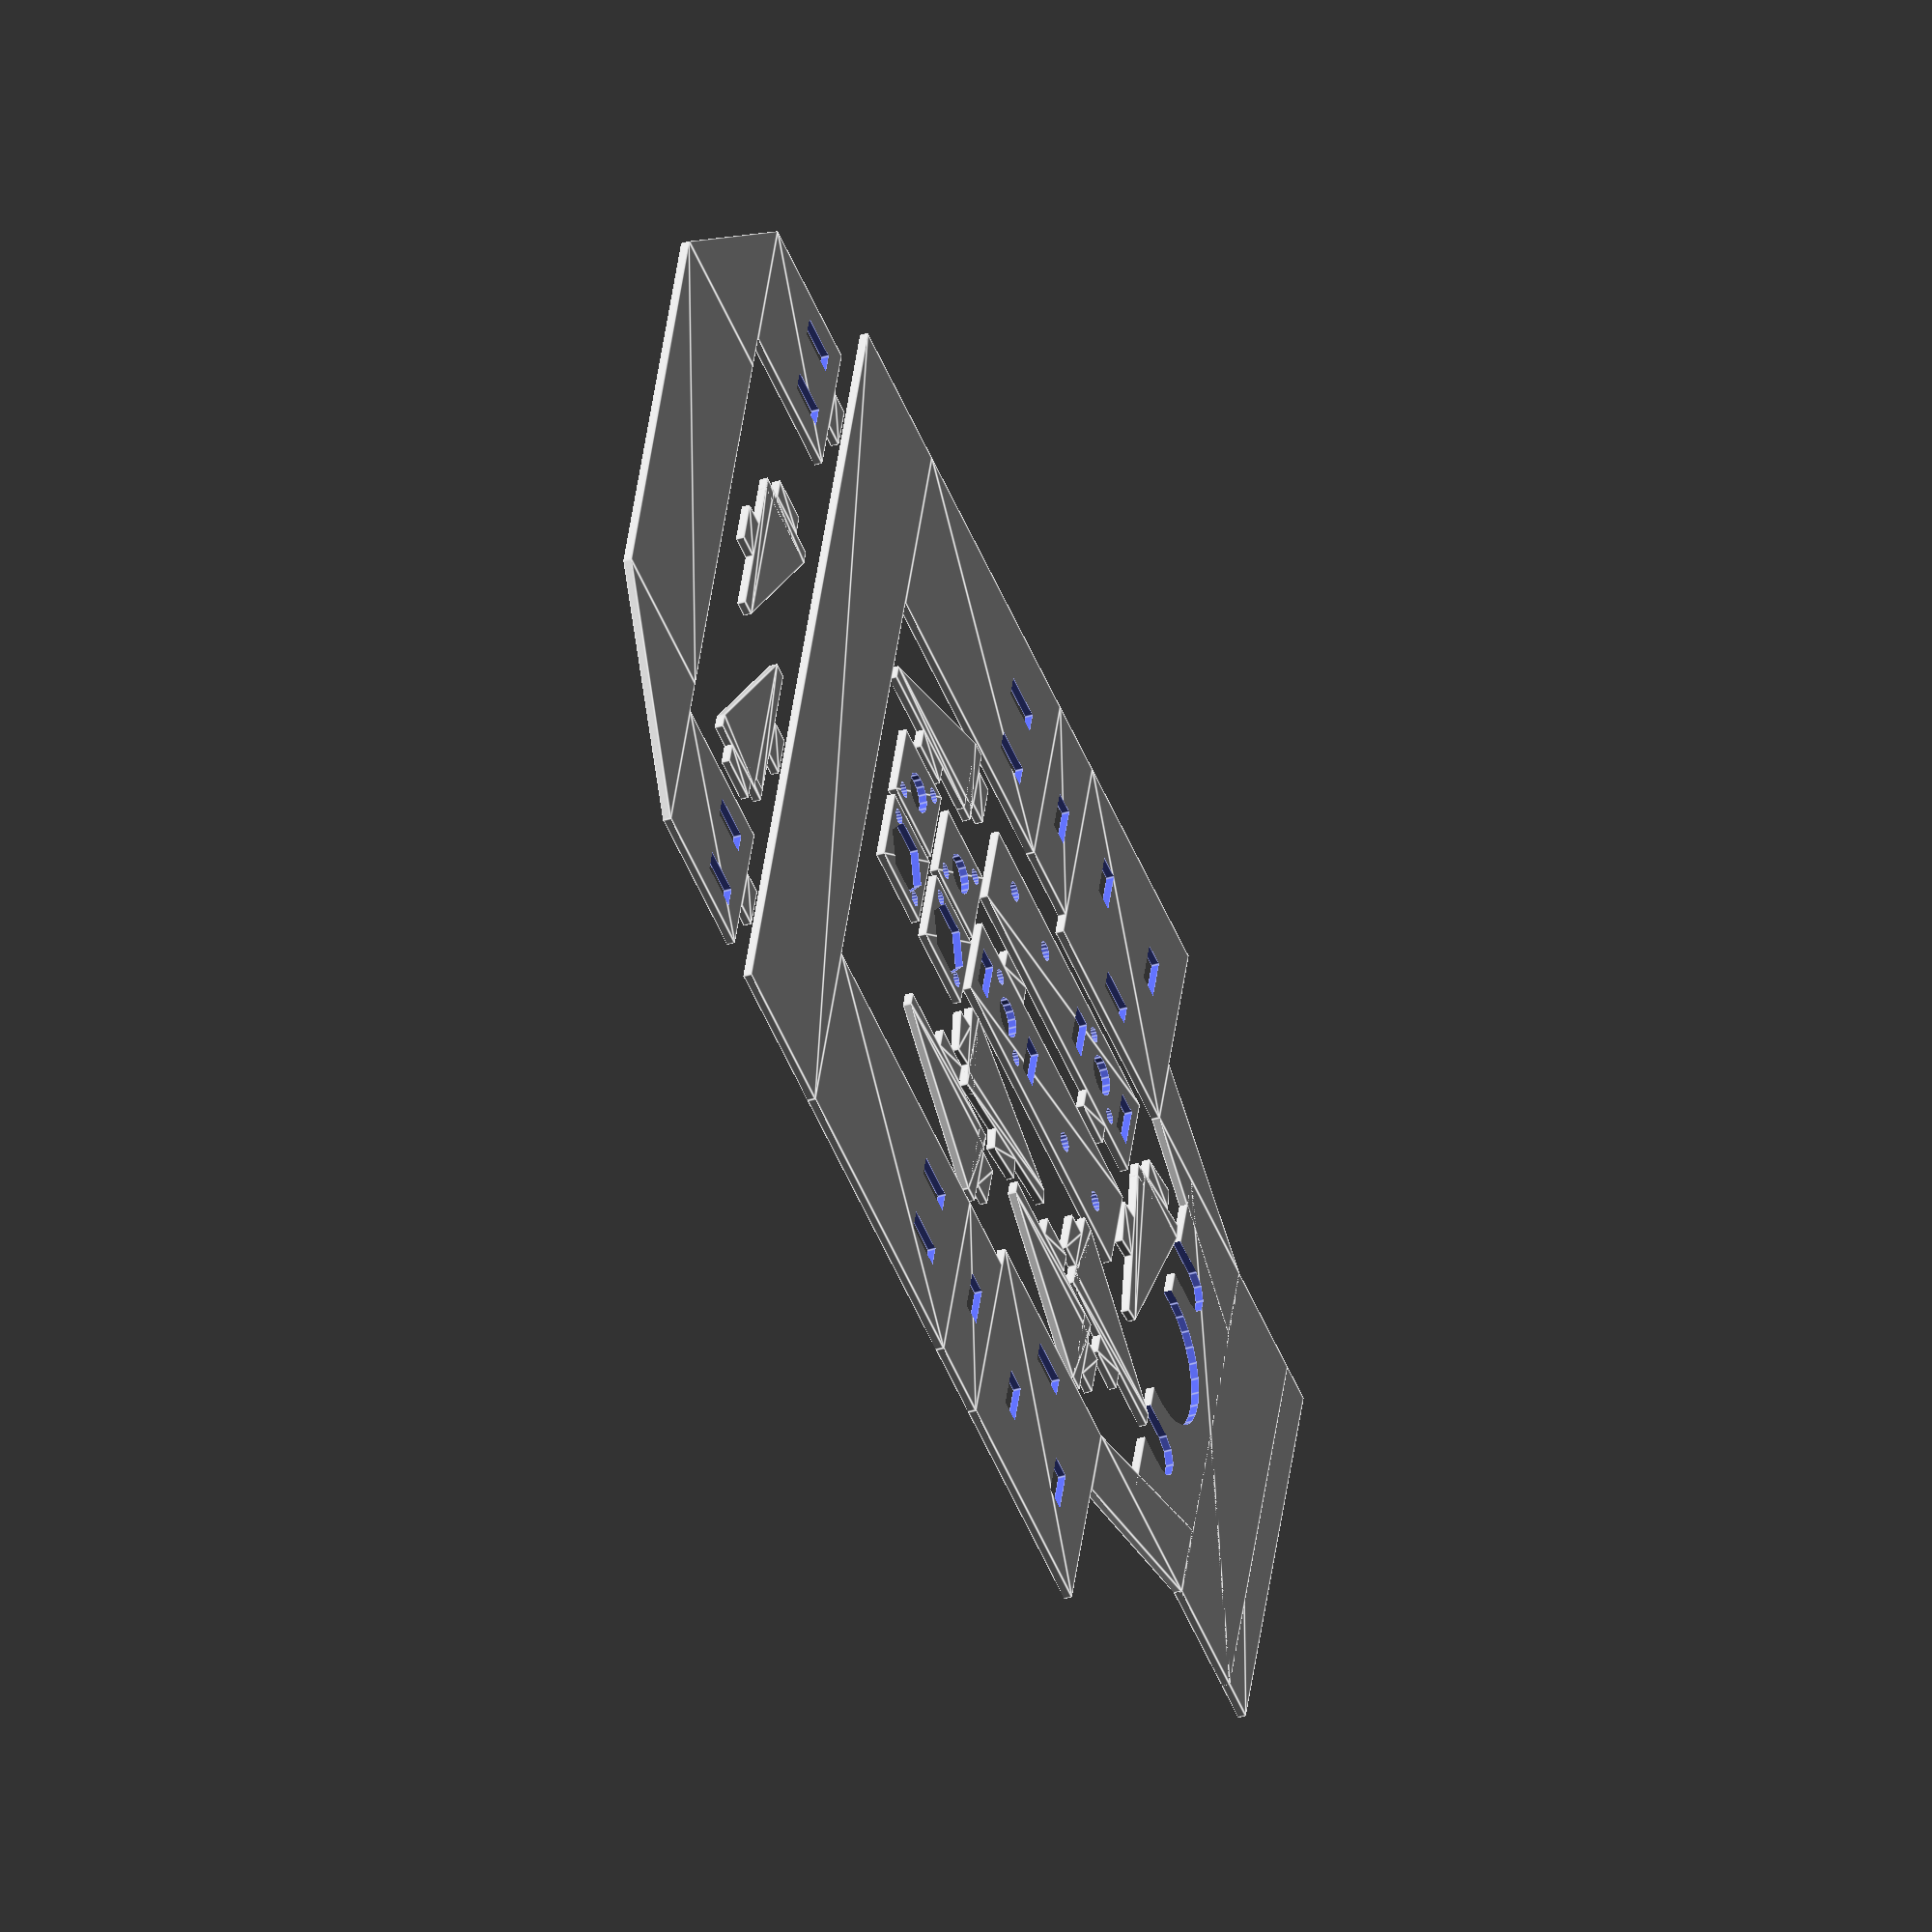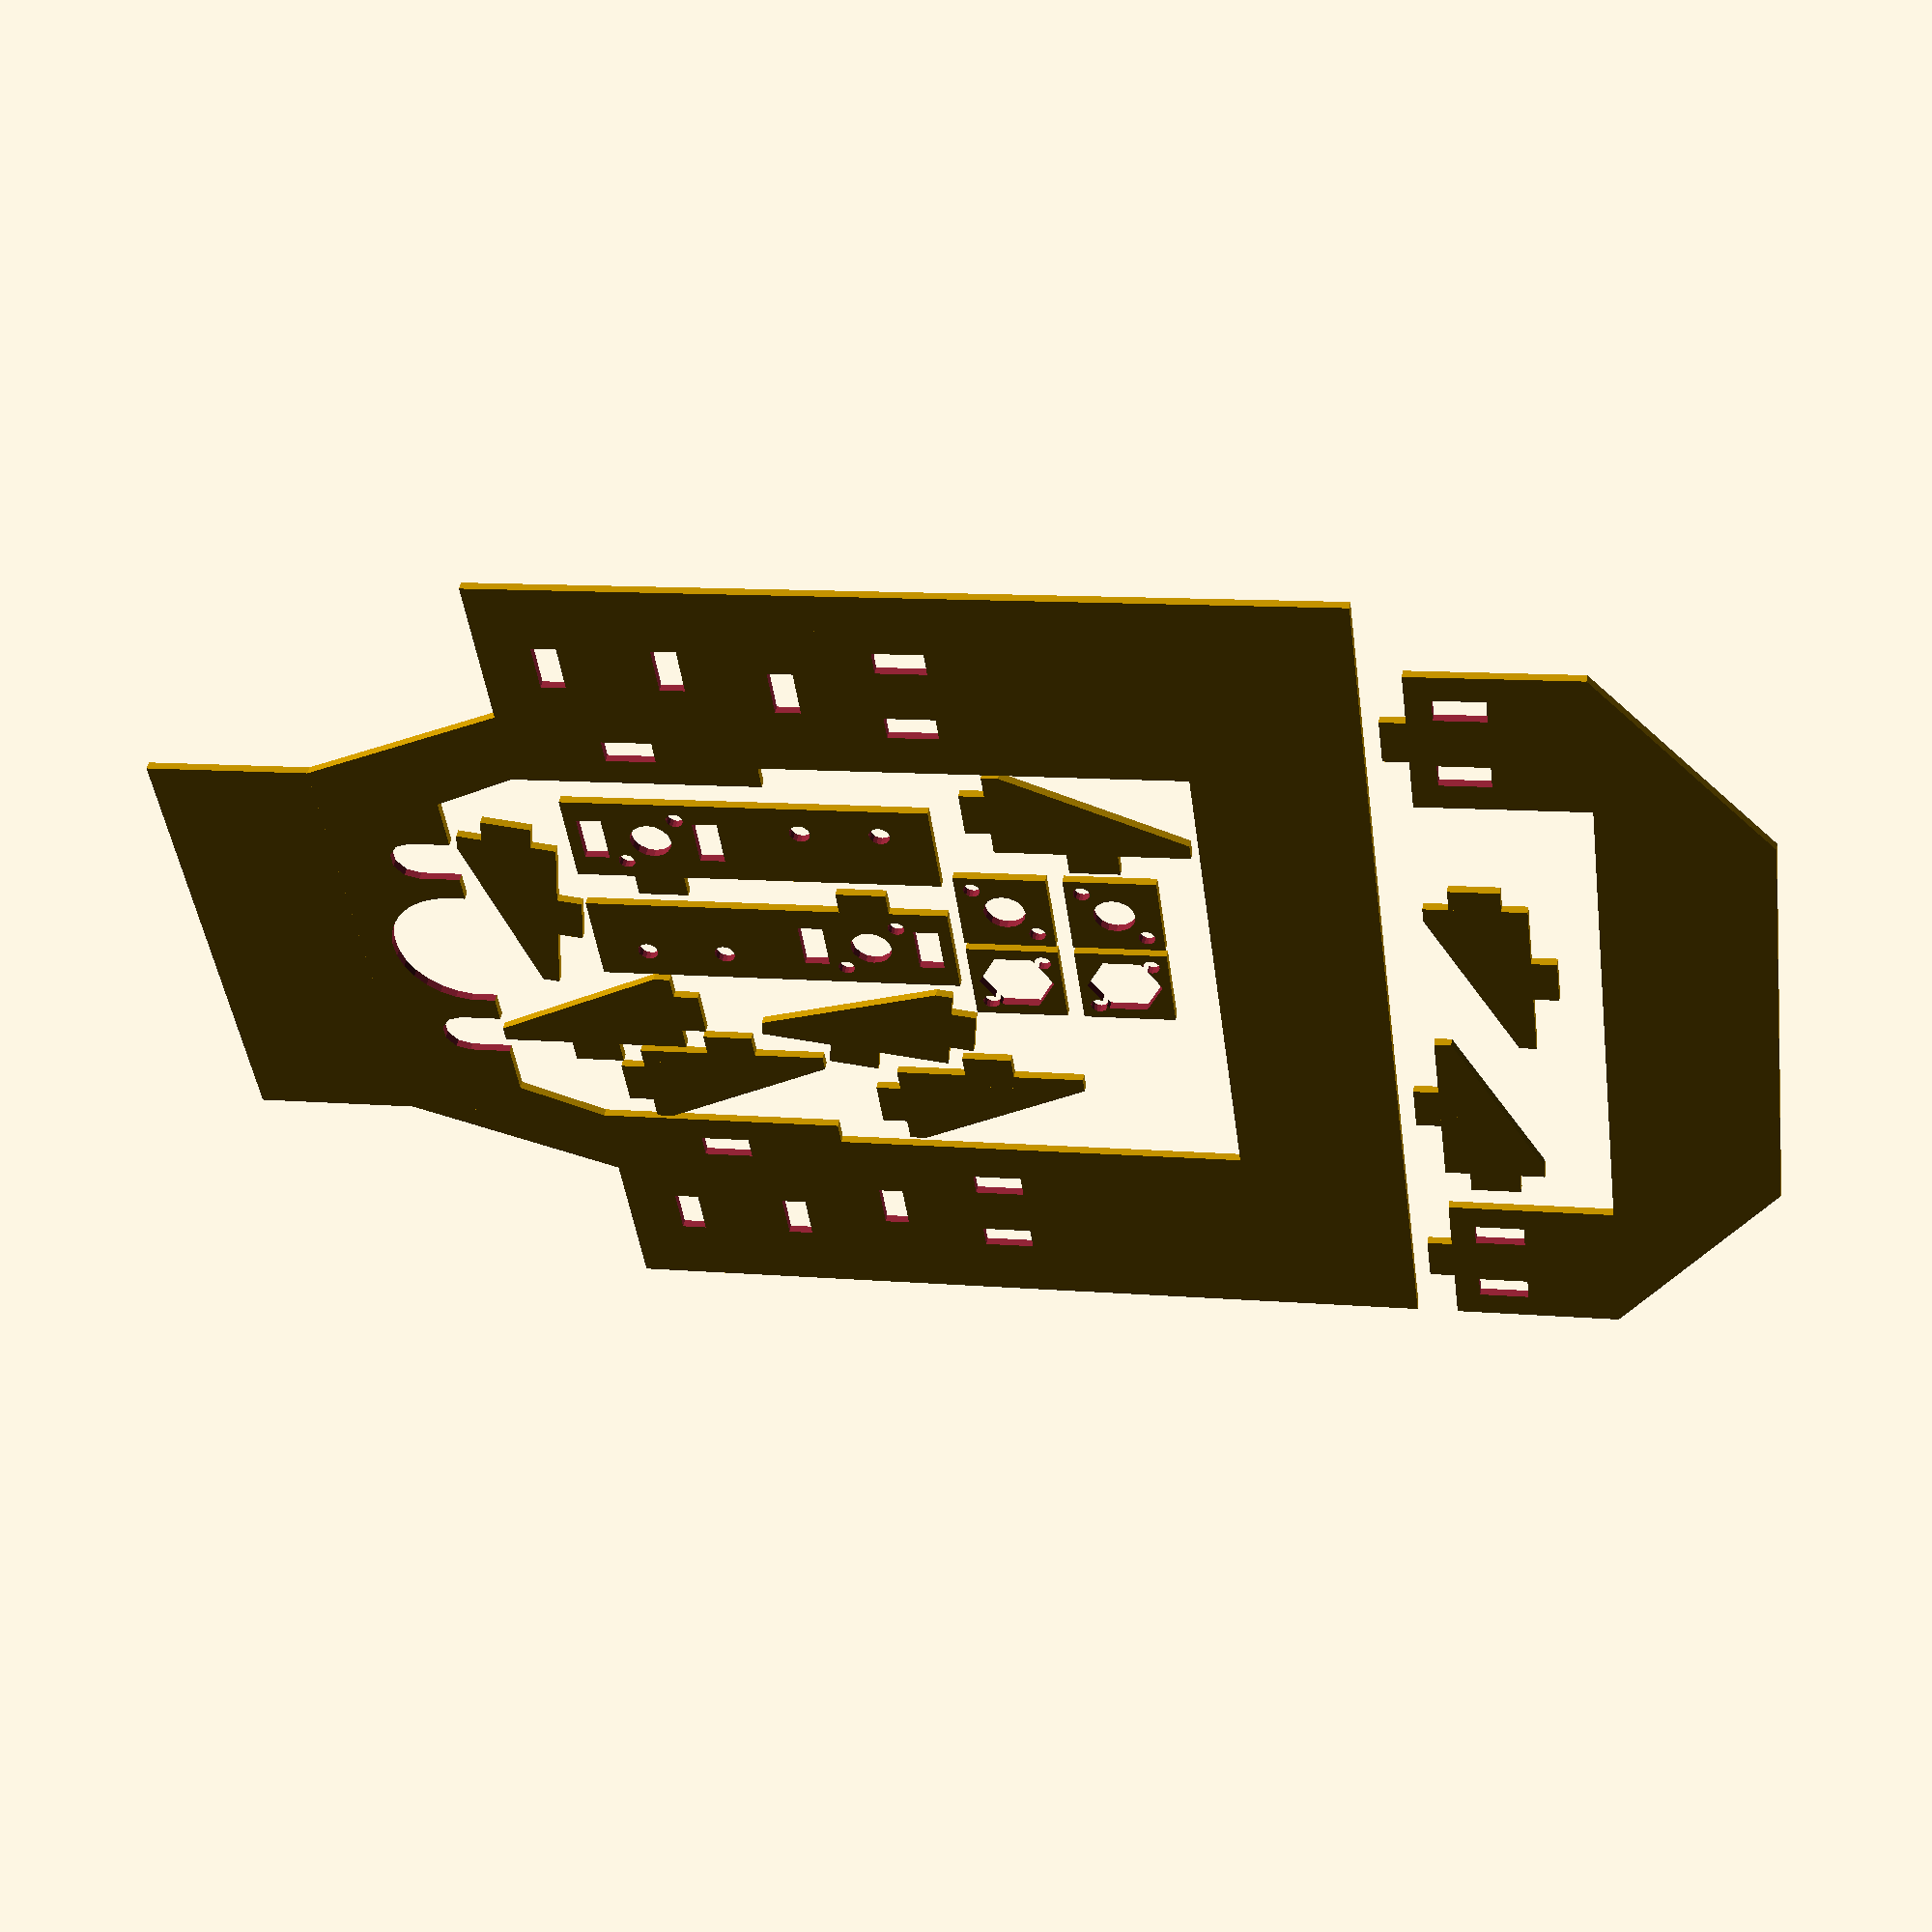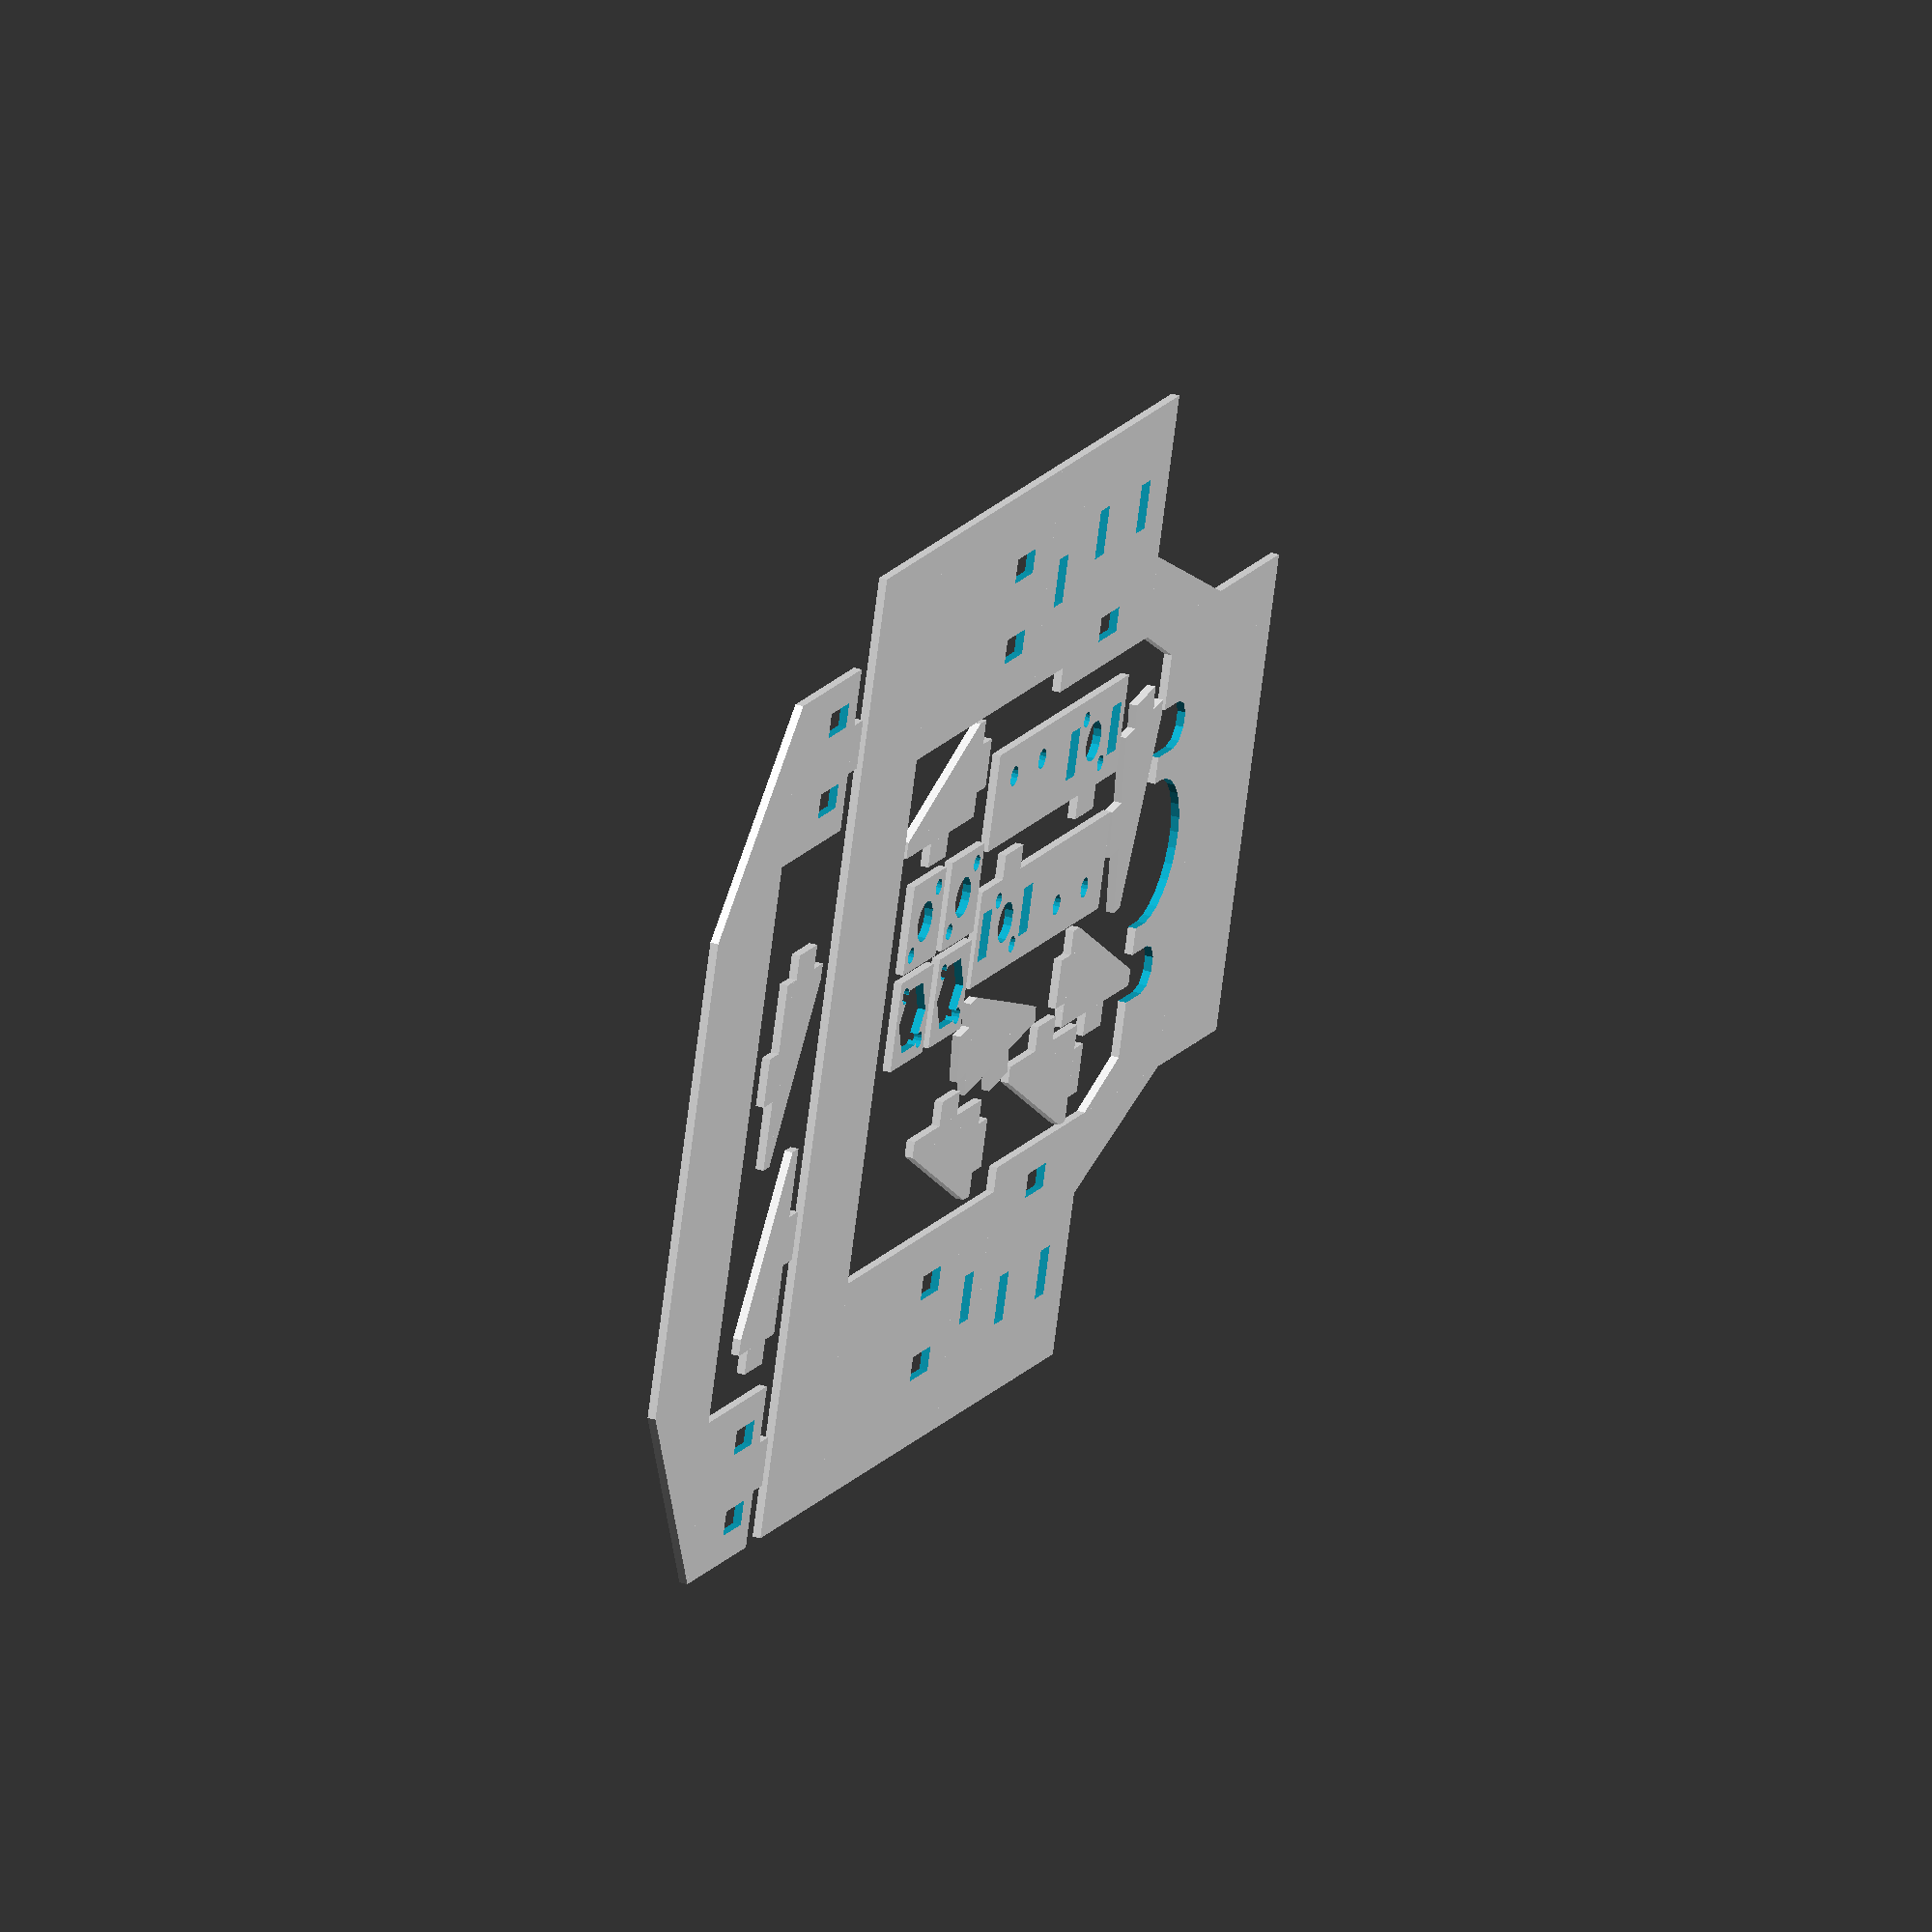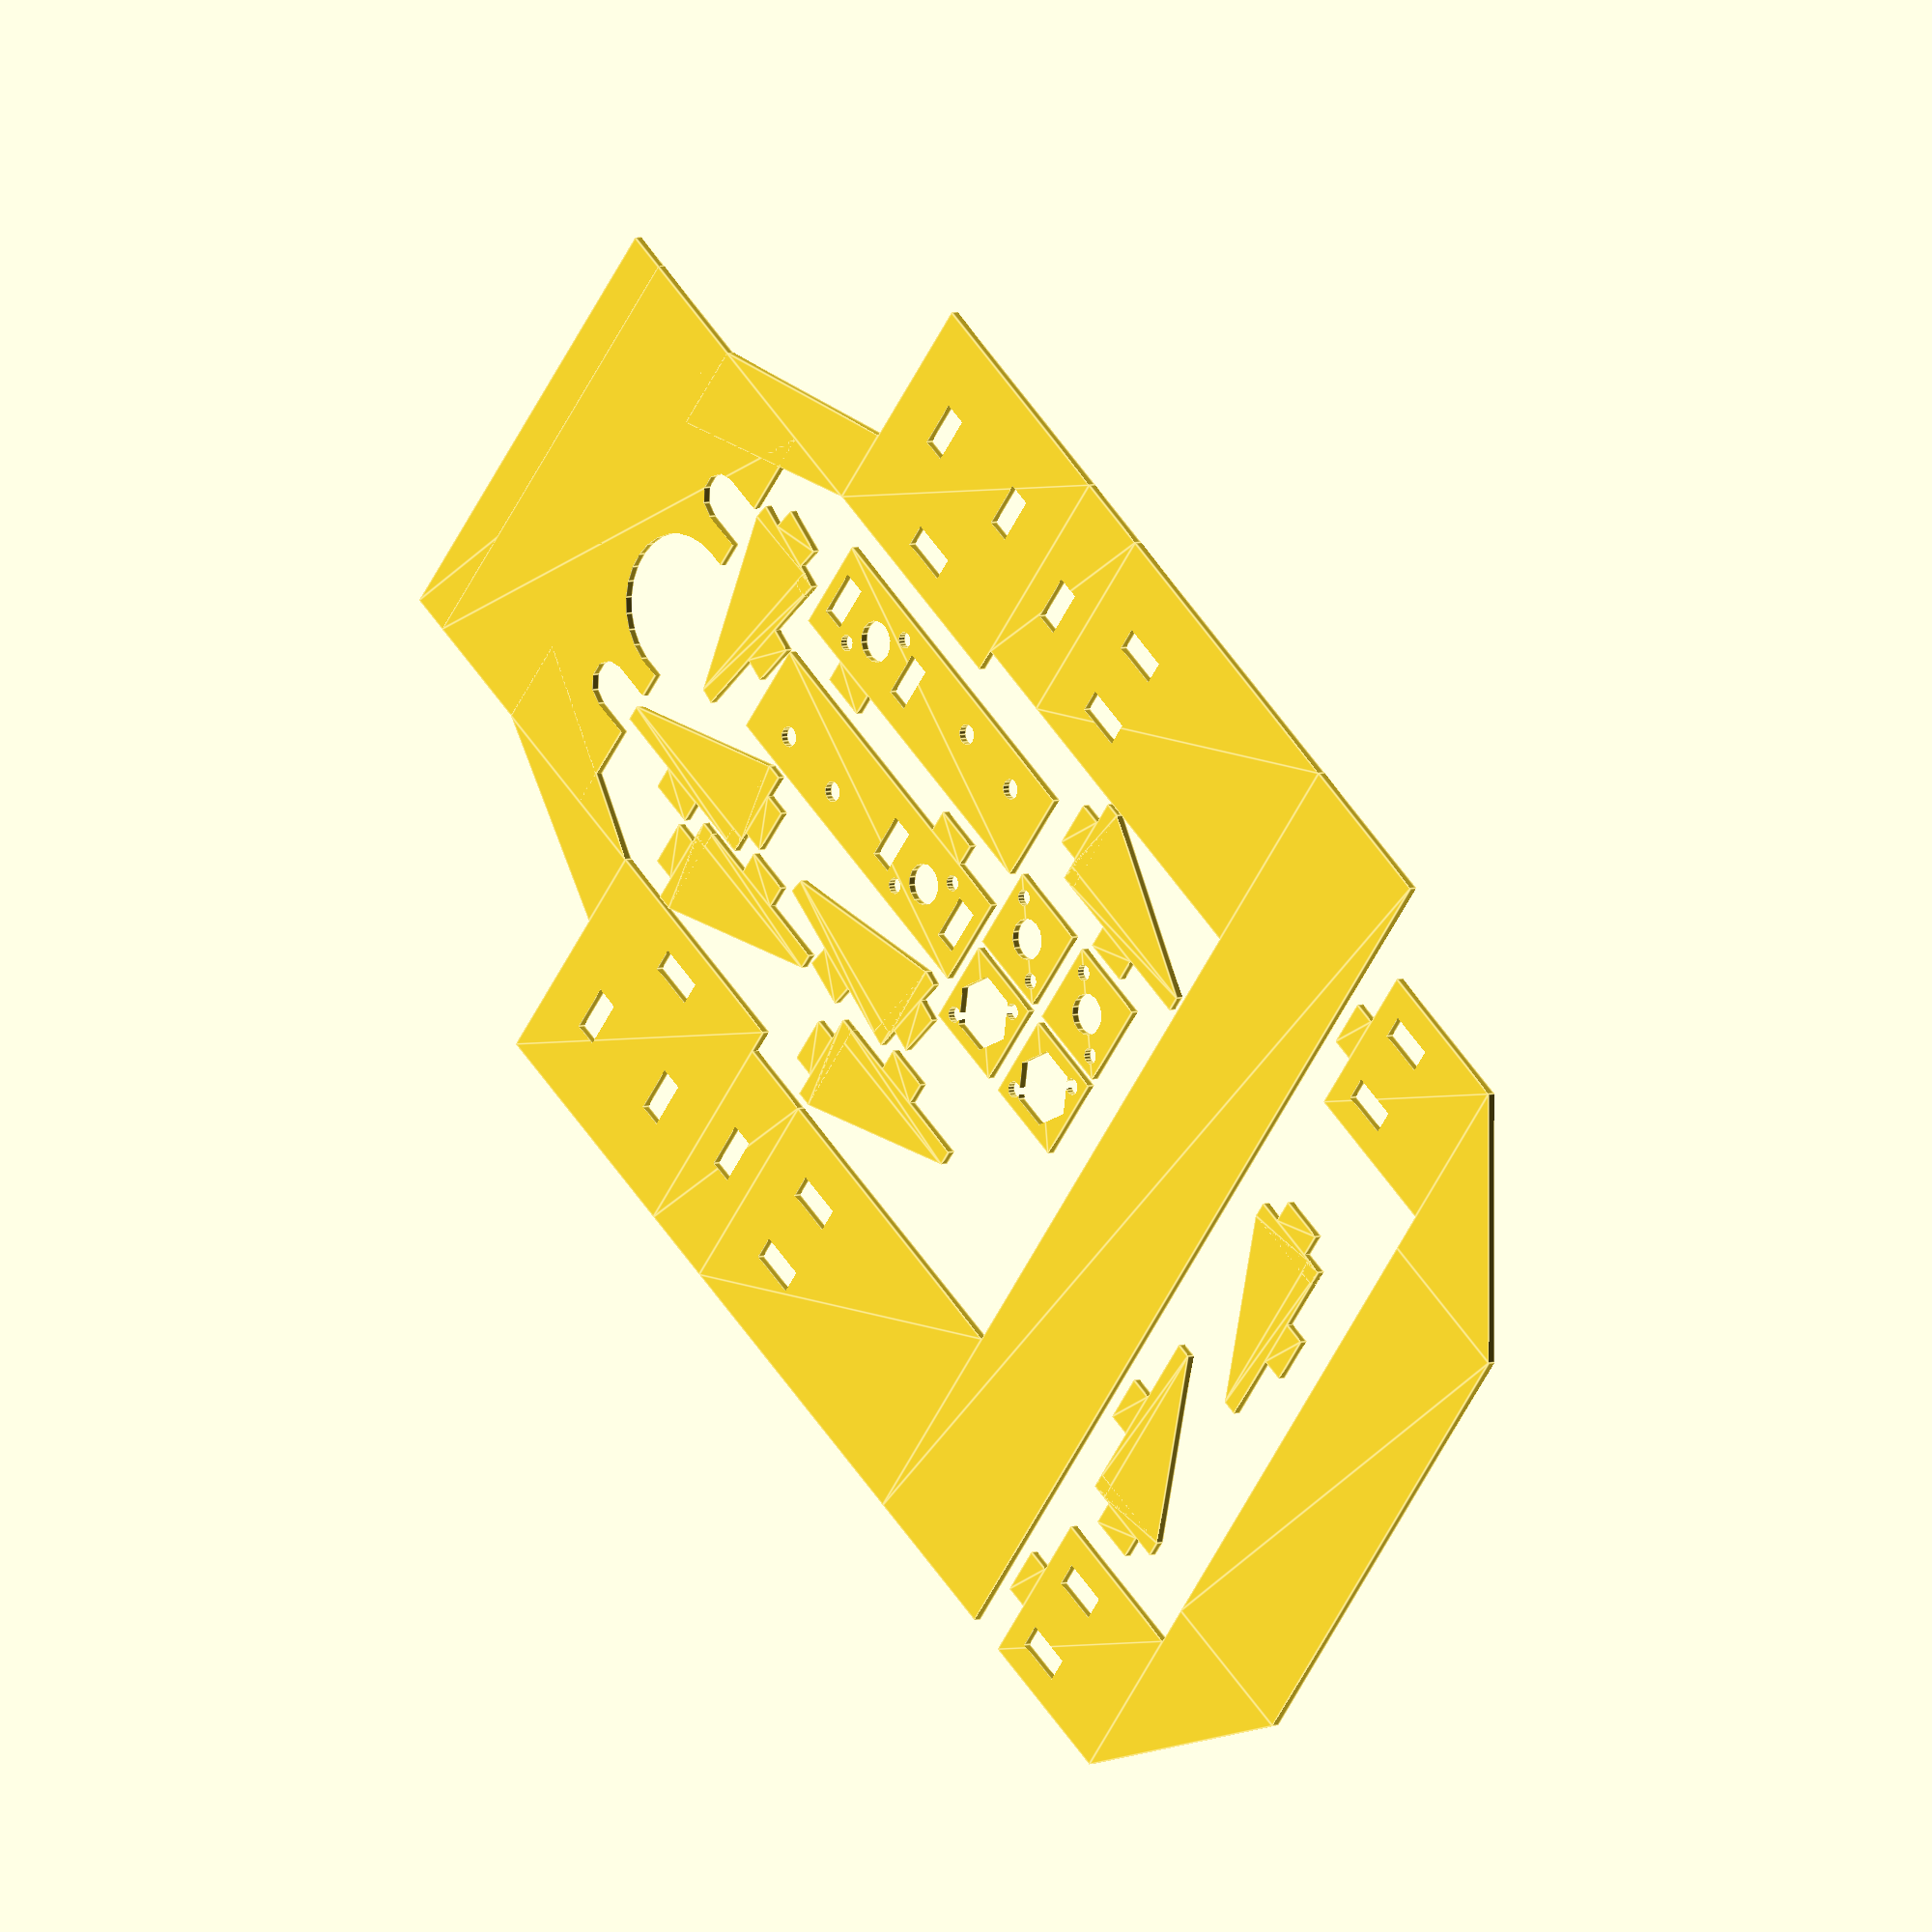
<openscad>
MATERIAL_THICKNESS = 3;

//MOTOR_D = 41.81;
//MOTOR_D = 43;
MOTOR_D = 44.5;
MOTOR_R = MOTOR_D/2;
ZAXIS_OUTER_W = 59;
ZAXIS_W = 63.97;
ZAXIS_DEPTH = 50.63;
ZAXIS_H = 35.38;

BT_OVERHANG_EDGE = 25;
BT_OVERHANG_FRONT = 60;

FINGER_W = 14;
FINGER_H = MATERIAL_THICKNESS;

ZLIMIT_W = 28;
ZLIMIT_H = 16;

z_limit_w  = 20;
z_limit_h = 9.75;
z_limit_d = 6;

//BACK_PLATE_W = ZAXIS_W + 2*ZLIMIT_W + 2*8;
BACK_PLATE_W = ZAXIS_W + 2*8;
BACK_PLATE_H = 35;

zbp_depth = 20;
zbp_height = 12;
z_plate_overhang = 30;
zbp_finger_0 = 6;
zbp_finger_1 = 6;

zbp_support_len = 10;
zbp_side_len = zbp_depth + 4 + z_limit_w;

 module regular_polygon(order, r=1){
 	angles=[ for (i = [0:order-1]) i*(360/order) ];
 	coords=[ for (th=angles) [r*cos(th), r*sin(th)] ];
 	polygon(coords);
}

module z_top_cross_support() {
  w = ZAXIS_OUTER_W;
  oh_w = z_plate_overhang;
  th = MATERIAL_THICKNESS;

  dx = 2*zbp_support_len - th + zbp_finger_0;
  dy = zbp_height;
  
  /*
  translate([-90,-30])
  union() {
    square([ dx, 2]);
    translate([dx - 2, 0]) square([2, dy]);
    polygon([[0,2], [dx-2,dy], [dx, 2]]);
    
    color([1,0,0]) translate([dx/2, -th/2]) square([zbp_finger_1, th], center=true);
    color([0,1,0]) translate([dx + th/2, dy/2]) square([th,zbp_finger_1], center=true);
  }
  */

  
  b = 20;
  s = 20;
  union() {
    
    // center cross brace
    //
    square([w, s], center=true);
    
    // side portion
    //
    difference() {
      translate([-w/2 - oh_w/2, -s/2-b/2]) square([b,b], center=true);
      
      // tab holes
      //
      translate([-w/2 - oh_w/3, -s/2-b + dy/2]) square([th, zbp_finger_1], center=true);
      translate([-w/2 - 2*oh_w/3, -s/2-b + dy/2]) square([th, zbp_finger_1], center=true);
    }
    
    difference() {
      translate([ w/2 + oh_w/2, -s/2-b/2]) square([b,b], center=true);
      
      // tab holes
      //
      translate([ w/2 + oh_w/3, -s/2-b + dy/2]) square([th, zbp_finger_1], center=true);
      translate([ w/2 + 2*oh_w/3, -s/2-b + dy/2]) square([th, zbp_finger_1], center=true);
    }
    
    // tab
    //
    translate([-w/2 - oh_w/2, -s/2-b - th/2]) square([zbp_finger_1, th], center=true);
    translate([ w/2 + oh_w/2, -s/2-b - th/2]) square([zbp_finger_1, th], center=true);
    
    //triangle connector
    //
    polygon([ [-w/2, s/2], [-w/2 - oh_w/2 - b/2, -s/2], [-w/2 - oh_w/2 + b/2, -s/2], [-w/2, -s/2]]);
    polygon([ [ w/2, s/2], [ w/2 + oh_w/2 + b/2, -s/2], [ w/2 + oh_w/2 - b/2, -s/2], [ w/2, -s/2]]);
  }
}

// debug
//translate([50,-60])z_top_cross_support();


module z_top_plate() {
  th = MATERIAL_THICKNESS;
  w1 = ZAXIS_OUTER_W/2 + th;
  
  sl = zbp_support_len;
  w = ZAXIS_OUTER_W;
  h0 = 20;
  h1 = 30;
  
  ox = 10;
  oy = 25;
  
  oh_w = z_plate_overhang;
  oh_l = 30;
  
  h2 = 10;

  ohs_w = z_plate_overhang - 3;
  
  h3 = 40;
  h4 = 20;
  
  zspacer_nut_r = (36.30 - 24.5)/4;
  zspacer_nut_x = 24.5/2 + zspacer_nut_r;


  dx = 2*zbp_support_len - th + zbp_finger_0;
  dy = zbp_height;
  oh_w = z_plate_overhang;

  overhang_w = ZAXIS_OUTER_W;
  //DEBUG
  /*  
  dx = 2*zbp_support_len - th + zbp_finger_0;
  dy = zbp_height;
  
  translate([-70,   -h0 - oy - oh_l - 2*h2])
  rotate(90, [0,0,1])
  union() {
    square([ dx, 2]);
    translate([dx - 2, 0]) square([2, dy]);
    polygon([[0,2], [dx-2,dy], [dx, 2]]);
    
    color([1,0,0]) translate([dx/2, -th/2]) square([zbp_finger_1, th], center=true);
    color([0,1,0]) translate([dx + th/2, dy/2]) square([th,zbp_finger_1], center=true);
  }
  */
  //DEBUG

  difference() {

    union() {
      
      // back
      //
      square([w, h0], center=true);
      
      // back to be cut out
      //
      translate([0,-h0/2]) square([w, h1], center=true);
      
      // side connector
      //
      translate([-w/2 - ox, -h0/2 -oy]) polygon([[0,0], [ox,oy],[ox,0]]);
      translate([ w/2, -h0/2]) polygon([[0,0], [ox,-oy],[0,-oy]]);
      
      // nut connector plate
      //
      translate([-w/2 - oh_w/2, -h0/2 - oy - oh_l/2]) square([oh_w, oh_l], center=true);
      translate([ w/2 + oh_w/2, -h0/2 - oy - oh_l/2]) square([oh_w, oh_l], center=true);
      
      // brace connector
      //
      translate([-w/2 - oh_w/2 - 3/2, -h0/2 - oy - oh_l - h2/2]) square([oh_l - 3, h2], center=true);
      translate([ w/2 + oh_w/2 + 3/2, -h0/2 - oy - oh_l - h2/2]) square([oh_l - 3, h2], center=true);
      
      // side connector (still?)
      //
      polygon([ [-w/2, -h0/2], [-(zspacer_nut_x+zspacer_nut_r), -h0/2], [-w/2,-(h0+h1/2)] ]);
      polygon([ [ w/2, -h0/2], [ (zspacer_nut_x+zspacer_nut_r), -h0/2], [ w/2,-(h0+h1/2)] ]);
      
      // brace support connector
      //
      translate([-w/2 - oh_w/2 - 3/2, -h0/2 - oy - oh_l - h2 - h3/2]) square([oh_l - 3, h3], center=true);
      translate([ w/2 + oh_w/2 + 3/2, -h0/2 - oy - oh_l - h2 - h3/2]) square([oh_l - 3, h3], center=true);


      // front connection
      //
      translate([0,-h0/2 - oy - oh_l - h2 - h3- h4/2]) square([w + oh_w*2,h4], center=true);

    }
    
    // left hole tabs
    //
    translate([-w/2 - th - 2,-h0-oy-5]) {
    
      translate([-0, 0]) square([th,zbp_finger_0],center=true);
      translate([-0 - sl - th, zbp_depth/2 - 3]) square([zbp_finger_1, th], center=true);
      translate([-0 - sl - th, -(zbp_depth/2 - 3)]) square([zbp_finger_1, th], center=true);
    }
    
    // right hole tabs
    //
    translate([ w/2 + th + 2, -h0-oy-5]) {

      translate([(0), 0]) square([th,zbp_finger_0],center=true);
      translate([(0 + sl + th), zbp_depth/2 - 3]) square([zbp_finger_1, th], center=true);
      translate([(0 + sl + th), -(zbp_depth/2 - 3)]) square([zbp_finger_1, th], center=true);

    }
    
    // cross brace hole tabs
    //
    translate([-w/2 - oh_w/2, -h0/2 - oy - oh_l - h2/2]) square([zbp_finger_1, th], center=true);
    translate([ w/2 + oh_w/2, -h0/2 - oy - oh_l - h2/2]) square([zbp_finger_1, th], center=true);
    
    
    // cross brace support hole tabs (left)
    //
    translate([-overhang_w/2 - 2*oh_w/3, -h0/2 - oy - oh_l - h2 - 3 - dy/2])
      square([th, zbp_finger_1], center=true);
    translate([-overhang_w/2 - oh_w/3, -h0/2 - oy - oh_l - h2 - 3 - dy/2])
      square([th, zbp_finger_1], center=true);
    
    // cross brace support hole tabs (right)
    //
    translate([ overhang_w/2 + 2*oh_w/3, -h0/2 - oy - oh_l - h2 - 3 - dy/2])
      square([th, zbp_finger_1], center=true);
    translate([ overhang_w/2 + oh_w/3, -h0/2 - oy - oh_l - h2 - 3 - dy/2])
      square([th, zbp_finger_1], center=true);

    // circle cutouts
    //
    hull() {
      translate([zspacer_nut_x, -h0]) circle(zspacer_nut_r);
      translate([zspacer_nut_x, -h0-h1-zspacer_nut_r]) circle(zspacer_nut_r);
    }
    hull() {
      translate([-zspacer_nut_x, -h0]) circle(zspacer_nut_r);
      translate([-zspacer_nut_x, -h0-h1-zspacer_nut_r]) circle(zspacer_nut_r);
    }
    
    hull() {
      translate([0,-h0-3]) circle(9);
      translate([0, -h0-h1-5]) circle(9);
      
    }

  }

}

module z_top_all() {
  translate([-50,10]) rotate(90, [0,0,1]) z_top_plate();
  
  translate([0,30]) z_side();
  translate([24,13]) rotate(180, [0,0,1]) z_side();
  
  translate([-25,-6]) z_support();
  translate([15,-7]) rotate(180, [0,0,1]) z_support();
  
  translate([8,-3]) rotate(-10, [0,0,1]) z_support();
  translate([47,-9]) rotate(180, [0,0,1]) z_support();

  translate([102,-00]) rotate(90, [0,0,1]) z_support();
  translate([90,-00]) rotate(-90, [0,0,1]) z_support();

  translate([-16,5]) rotate(80, [0,0,1]) z_support();
  translate([64,30]) mirror([1,0,0]) z_support();
  
  translate([41,20]) z_guide_housing();
  translate([54,20]) z_guide_housing();
  
  translate([41,8]) z_nut_housing();
  translate([54,8]) z_nut_housing();

  translate([120,5]) rotate(-90, [0,0,1]) z_top_cross_support();

}

translate([60,50]) z_top_all();
//z_top_plate();


module z_bottom_plate() {
  bottom_plate_width = ZAXIS_OUTER_W + 2*z_plate_overhang;
  th = MATERIAL_THICKNESS;
  w = ZAXIS_OUTER_W/2 + th;
  sl = zbp_support_len;
  difference() {
    square([bottom_plate_width, zbp_depth], center=true);
    
    translate([w, 0]) square([th,zbp_finger_0],center=true);
    translate([w + sl + th, zbp_depth/2 - 3]) square([zbp_finger_1, th], center=true);
    translate([w + sl + th, -(zbp_depth/2 - 3)]) square([zbp_finger_1, th], center=true);

    translate([-(w), 0]) square([th,zbp_finger_0],center=true);
    translate([-(w + sl + th), zbp_depth/2 - 3]) square([zbp_finger_1, th], center=true);
    translate([-(w + sl + th), -(zbp_depth/2 - 3)]) square([zbp_finger_1, th], center=true);
  }
}

module z_support() {
  th = MATERIAL_THICKNESS;
  dx = 2*zbp_support_len - th + zbp_finger_0;
  dy = zbp_height;
  union() {
    square([ dx, 2]);
    translate([dx - 2, 0]) square([2, dy]);
    polygon([[0,2], [dx-2,dy], [dx, 2]]);
    
    translate([dx/2, -th/2]) square([zbp_finger_1, th], center=true);
    translate([dx + th/2, dy/2]) square([th,zbp_finger_1], center=true);
  }
}

module z_side() {
  
  qq = zbp_depth/2 - 3;
  th = MATERIAL_THICKNESS;
  m2_ds = (2*(zbp_depth/2 - 3) - th)/2 - 2;
  difference() {
    union() {
      translate([zbp_side_len/2 - zbp_depth/2, 0]) square([zbp_side_len, zbp_height], center=true);
      translate([0,-zbp_height/2 - th/2]) square([zbp_finger_0, th], center=true);
    };
    
    translate([m2_ds, m2_ds]) circle(1, $fn=16);
    translate([-m2_ds,-m2_ds]) circle(1, $fn=16);
    
    translate([qq,0]) square([th, zbp_finger_1], center=true);
    translate([-qq,0]) square([th, zbp_finger_1], center=true);
    circle(2.5, $fn=16);
    
    translate([zbp_depth + th,0]) switch_holes2();
  }
}

module z_nut_housing() {
  th = MATERIAL_THICKNESS;
  dx = 2*(zbp_depth/2 - 3) - th;
  dy = dx;
  
  m2_x = dx/2 - 2;
  m2_y = dx/2 - 2;
  difference() {
    square([dx,dy], center=true);
    translate([ m2_x, m2_y]) circle(1, $fn=16);
    translate([-m2_x,-m2_y]) circle(1, $fn=16);
    
    regular_polygon(6, r=9/2);

  }
}

module z_guide_housing() {
  th = MATERIAL_THICKNESS;
  dx = 2*(zbp_depth/2 - 3) - th;
  dy = dx;
  
  m2_x = dx/2 - 2;
  m2_y = dx/2 - 2;
  difference() {
    square([dx,dy], center=true);
    translate([-m2_x, m2_y]) circle(1, $fn=16);
    translate([ m2_x,-m2_y]) circle(1, $fn=16);
    circle(2.5, $fn=16);

  }

}

module z_bottom_all() {
  z_bottom_plate();
  
  translate([57,15]) mirror([1,0,0]) z_support();
  translate([30,30])  z_support();
  translate([-50,15])  z_support();
  translate([-50,30])  z_support();
  
  translate([-10,21]) z_side();
  translate([70,0]) rotate(90, [0,0,1]) z_side();
  //translate([85,20]) rotate(90, [0,0,1]) z_bottom_side();
  //translate([0,51]) z_bottom_side();
  
  translate([-10,35]) z_nut_housing();
  translate([5,35]) z_nut_housing();
  
  translate([20, 35]) z_guide_housing();
  translate([85, 0]) z_guide_housing();
}

//translate([60,10]) z_bottom_all();

module side_holder_bottom() {
  w = 20;
  s = 40;
  t = FINGER_H;
  
  xx = 10;
  d=5;

  difference() {
    union() {
      square([s,w], center=true);
      translate([ (s/2 - FINGER_H/2) + t, w/3]) square([FINGER_H,w/3], center=true);
      translate([ (s/2 - FINGER_H/2) + t,-w/3]) square([FINGER_H,w/3], center=true);
    };
    translate([-(5*s/12 - d/2),0]) circle(d/2, $fn=16);
    translate([-(1*s/12 - d/2),0]) circle(d/2, $fn=16);
    translate([ (s/2 - FINGER_W), (w/2 - FINGER_H/2)]) square([FINGER_W, FINGER_H], center=true);
    translate([ (s/2 - FINGER_W),-(w/2 - FINGER_H/2)]) square([FINGER_W, FINGER_H], center=true);
    translate([ (s/2 - FINGER_H/2) + t, 0]) square([FINGER_H, w/3], center=true);
  }
  
}

module side_holder_up() {
  w = 20;
  s = 40;
  d=5;
  t = FINGER_H;
  difference() {
    union() {
      square([s,w], center=true);
      translate([ (s/2 + FINGER_H/2), 0]) square([FINGER_H, w/3], center=true);
    };
    translate([-7*s/24,0]) switch_holes2();
    translate([ (s/2 - FINGER_W), (w/2 - FINGER_H/2)]) square([FINGER_W, FINGER_H], center=true);
    translate([ (s/2 - FINGER_W),-(w/2 - FINGER_H/2)]) square([FINGER_W, FINGER_H], center=true);
  
  }
  
}

module side_holder_connect(h=0) {
  s = 3*FINGER_W/2;
  t = MATERIAL_THICKNESS;
  union() {
    polygon([[0,0],[s,s],[s,0]]);
    //polygon([[0,0],[s,s],[s,t], [s-FINGER_W/2,t], [s-FINGER_W/2,0],[s,0]]);
    translate([0,-FINGER_H-h]) square([FINGER_W,FINGER_H]);
    translate([s,FINGER_W/2-h]) square([FINGER_H, FINGER_W]);
  }
}

module top_holder() {
  w = 40;
  s = 20;
  ofx = -0;
  ofy = -10;
  
  difference() {
    union() {
      //square([30,10]);
      square([w,s]);
      //translate([-10,-20,0]) square([10,20]);
      translate([ofx-s/2,ofy-w/2,0]) square([10,20]);
      //polygon( points=[[0,w/2],[-s/2,0],[0,-s/8],[w/8,0]], paths=[[0,1,2,3,0]]);
      polygon( points=[[0,w/2],[ofx-s/2,ofy],[ofx,ofy-s/8],[w/8,0]], paths=[[0,1,2,3,0]]);
    }
    translate([w/3,s/2]) circle(2.5,$fn=16);
    translate([3*w/4,s/2]) circle(2.5, $fn=16);
    //translate([-4,-12]) rotate(90, [0,0,1]) switch_holes2();
    translate([ofx-4,ofy-12]) rotate(90, [0,0,1]) switch_holes2();
  }
}


module side_plate() {
  cable_slot_w = 4.75;
  cable_slot_h = 2;
  
  ofst = 50;
  
  w = ZAXIS_W - ofst;
  h = ZAXIS_H + 3*cable_slot_h;
  
  difference() {
    // main body
    //
    //square([ZAXIS_W, ZAXIS_H], center=true);
    union() {
      //square([ZAXIS_W, ZAXIS_H], center=true);
      square([ZAXIS_W, h], center=true);
      //translate([ZAXIS_W/2 + ZAXIS_W/4,0]) square([ZAXIS_W/2, ZAXIS_H], center=true);
      translate([ZAXIS_W/2 + ZAXIS_W/4,0]) square([ZAXIS_W, h], center=true);
    }
    
    translate([ZAXIS_W/2 + 6,h/2]) square([ZAXIS_W, 4*cable_slot_h], center=true);
    translate([ZAXIS_W/2 + 6,-h/2]) square([ZAXIS_W, 4*cable_slot_h], center=true);
    
    // platform slots
    //
    translate([-(FINGER_W-ofst), ZAXIS_H/4]) square( [FINGER_W, FINGER_H], center=true);
    translate([-(FINGER_W-ofst),-ZAXIS_H/4]) square( [FINGER_W, FINGER_H], center=true);
    translate([ (FINGER_W+ofst), ZAXIS_H/4]) square( [FINGER_W, FINGER_H], center=true);
    translate([ (FINGER_W+ofst),-ZAXIS_H/4]) square( [FINGER_W, FINGER_H], center=true);
    
    // cable tile slots
    //
    /*
    translate([-(ZAXIS_W/2 - 2*cable_slot_h), (ZAXIS_H/2 - 1.5*cable_slot_h)])
      square([cable_slot_w, cable_slot_h], center=true);
    translate([-(ZAXIS_W/2 - 2*cable_slot_h),-(ZAXIS_H/2 - 1.5*cable_slot_h)])
      square([cable_slot_w, cable_slot_h], center=true);
    translate([ (ZAXIS_W/2 - 2*cable_slot_h), (ZAXIS_H/2 - 1.5*cable_slot_h)])
      square([cable_slot_w, cable_slot_h], center=true);
    translate([ (ZAXIS_W/2 - 2*cable_slot_h),-(ZAXIS_H/2 - 1.5*cable_slot_h)])
      square([cable_slot_w, cable_slot_h], center=true);
    translate([ 0, (ZAXIS_H/2 - 1.5*cable_slot_h)]) square([cable_slot_w, cable_slot_h], center=true);
    translate([ 0,-(ZAXIS_H/2 - 1.5*cable_slot_h)]) square([cable_slot_w, cable_slot_h], center=true);
    */
    translate([-(ZAXIS_W/2 - 2*cable_slot_h), (h/2 - 1.5*cable_slot_h)])
      square([cable_slot_w, cable_slot_h], center=true);
    translate([-(ZAXIS_W/2 - 2*cable_slot_h),-(h/2 - 1.5*cable_slot_h)])
      square([cable_slot_w, cable_slot_h], center=true);
    translate([ (ZAXIS_W/2 - 2*cable_slot_h), (h/2 - 1.5*cable_slot_h)])
      square([cable_slot_w, cable_slot_h], center=true);
    translate([ (ZAXIS_W/2 - 2*cable_slot_h),-(h/2 - 1.5*cable_slot_h)])
      square([cable_slot_w, cable_slot_h], center=true);
    translate([ 0, (h/2 - 1.5*cable_slot_h)]) square([cable_slot_w, cable_slot_h], center=true);
    translate([ 0,-(h/2 - 1.5*cable_slot_h)]) square([cable_slot_w, cable_slot_h], center=true);
    
    // center access
    //
    square([ZAXIS_W/2, 4], center=true);
    circle(cable_slot_h*3, $fn=16);
    
    translate([ofst,0]) square([ZAXIS_W/2, 4], center=true);
    translate([ofst,0]) circle(cable_slot_h*3, $fn=16);
    
    // center cable tie
    //
    translate([-(ZAXIS_W/2 - 1.5*cable_slot_h), 0]) square([3*cable_slot_h, cable_slot_w], center=true);
    translate([ (ZAXIS_W/2 - 1.5*cable_slot_h), 0]) square([3*cable_slot_h, cable_slot_w], center=true);
  }
}



module side_plate_bottom() {
  cable_slot_w = 4.75;
  cable_slot_h = 2;
  
  //ofst = 33;
  ofst = 28;
  
  w = ZAXIS_W - ofst;
  h = ZAXIS_H + 3*cable_slot_h;
  
  difference() {
    // main body
    //
    //square([ZAXIS_W, ZAXIS_H], center=true);
    union() {
      //square([ZAXIS_W, ZAXIS_H], center=true);
      square([ZAXIS_W, h], center=true);
      //translate([ZAXIS_W/2 + ZAXIS_W/4,0]) square([ZAXIS_W/2, ZAXIS_H], center=true);
      translate([ZAXIS_W/2 + ZAXIS_W/4,0]) square([ZAXIS_W, h], center=true);
    }
    
    translate([ZAXIS_W/2 + 6,h/2]) square([ZAXIS_W, 4*cable_slot_h], center=true);
    translate([ZAXIS_W/2 + 6,-h/2]) square([ZAXIS_W, 4*cable_slot_h], center=true);
    
    translate([-ZAXIS_W/4 + 2, h/2]) square([ZAXIS_W/4, 4*cable_slot_h], center=true);
    translate([-ZAXIS_W/4 + 2, -h/2]) square([ZAXIS_W/4, 4*cable_slot_h], center=true);
    
    // platform slots
    //
    translate([-(FINGER_W-ofst), ZAXIS_H/4]) square( [FINGER_W, FINGER_H], center=true);
    translate([-(FINGER_W-ofst),-ZAXIS_H/4]) square( [FINGER_W, FINGER_H], center=true);
    translate([ (FINGER_W+ofst), ZAXIS_H/4]) square( [FINGER_W, FINGER_H], center=true);
    translate([ (FINGER_W+ofst),-ZAXIS_H/4]) square( [FINGER_W, FINGER_H], center=true);
    
    // cable tile slots
    //
    /*
    translate([-(ZAXIS_W/2 - 2*cable_slot_h), (ZAXIS_H/2 - 1.5*cable_slot_h)])
      square([cable_slot_w, cable_slot_h], center=true);
    translate([-(ZAXIS_W/2 - 2*cable_slot_h),-(ZAXIS_H/2 - 1.5*cable_slot_h)])
      square([cable_slot_w, cable_slot_h], center=true);
    translate([ (ZAXIS_W/2 - 2*cable_slot_h), (ZAXIS_H/2 - 1.5*cable_slot_h)])
      square([cable_slot_w, cable_slot_h], center=true);
    translate([ (ZAXIS_W/2 - 2*cable_slot_h),-(ZAXIS_H/2 - 1.5*cable_slot_h)])
      square([cable_slot_w, cable_slot_h], center=true);
    translate([ 0, (ZAXIS_H/2 - 1.5*cable_slot_h)]) square([cable_slot_w, cable_slot_h], center=true);
    translate([ 0,-(ZAXIS_H/2 - 1.5*cable_slot_h)]) square([cable_slot_w, cable_slot_h], center=true);
    */
    translate([-(ZAXIS_W/2 - 2*cable_slot_h), (h/2 - 1.5*cable_slot_h)])
      square([cable_slot_w, cable_slot_h], center=true);
    translate([-(ZAXIS_W/2 - 2*cable_slot_h),-(h/2 - 1.5*cable_slot_h)])
      square([cable_slot_w, cable_slot_h], center=true);
    translate([ (ZAXIS_W/2 - 2*cable_slot_h), (h/2 - 1.5*cable_slot_h)])
      square([cable_slot_w, cable_slot_h], center=true);
    translate([ (ZAXIS_W/2 - 2*cable_slot_h),-(h/2 - 1.5*cable_slot_h)])
      square([cable_slot_w, cable_slot_h], center=true);
    translate([ 0, (h/2 - 1.5*cable_slot_h)]) square([cable_slot_w, cable_slot_h], center=true);
    translate([ 0,-(h/2 - 1.5*cable_slot_h)]) square([cable_slot_w, cable_slot_h], center=true);
    
    // center access
    //
    translate([ofst,0]) square([ZAXIS_W/2, 4], center=true);
    translate([ofst,0]) circle(cable_slot_h*3, $fn=16);
    
    //translate([ofst,0]) square([ZAXIS_W/2, 4], center=true);
    //translate([ofst,0]) circle(cable_slot_h*3, $fn=16);
    
    // center cable tie
    //
    translate([-(ZAXIS_W/2 - 1.5*cable_slot_h), 0]) square([3*cable_slot_h, cable_slot_w], center=true);
    translate([ (ZAXIS_W/2 - 1.5*cable_slot_h), 0]) square([3*cable_slot_h, cable_slot_w], center=true);
  }
}

// 15 , 5
module platform() {
  platform_w = ZAXIS_W-18;
  platform_h = ZAXIS_H;
  difference() {
    
    //main body
    //
    square([platform_w, platform_h], center=true);
    
    translate([-platform_w/2,0]) circle(2.5);
    translate([ platform_w/2,0]) circle(2.5);
    
    //support slots
    //
    translate([-FINGER_W, platform_h/4]) square([FINGER_W, FINGER_H], center=true);
    translate([-FINGER_W,-platform_h/4]) square([FINGER_W, FINGER_H], center=true);
    translate([ FINGER_W, platform_h/4]) square([FINGER_W, FINGER_H], center=true);
    translate([ FINGER_W,-platform_h/4]) square([FINGER_W, FINGER_H], center=true);
    
    // limit switch holes
    //
    //translate([-5, (platform_h/2 - ZLIMIT_H/2)]) mirror([1,0,0]) switch_holes();
    //translate([-5,-(platform_h/2 - ZLIMIT_H/2)])switch_holes();
    
    translate([ 0, (platform_h/2 - ZLIMIT_H/2)])
      mirror([1,0,0]) switch_holes();
    translate([ 0,-(platform_h/2 - ZLIMIT_H/2)])
      switch_holes();
    
    
    translate([-(platform_w/2 - ZLIMIT_W/2), (platform_h/2 - ZLIMIT_H/2)])
      mirror([1,0,0]) switch_holes();
    translate([-(platform_w/2 - ZLIMIT_W/2),-(platform_h/2 - ZLIMIT_H/2)])
      switch_holes();
    translate([ (platform_w/2 - ZLIMIT_W/2),-(platform_h/2 - ZLIMIT_H/2)])
      switch_holes();
    translate([ (platform_w/2 - ZLIMIT_W/2), (platform_h/2 - ZLIMIT_H/2)])
      mirror([1,0,0]) switch_holes();    
  }
}

module platform_support(support_base_h=2) {
  //a=90/4;
  a=90/2;
  support_base_w = 3*FINGER_W;
  //support_base_h = 10;
  //support_base_h = 2;
  C0=30;
  C1=15;
  
  xh = sin(a) * support_base_w;
  difference() {
    union() {
      
      // bottom half with fingers
      //
      square([support_base_w, support_base_h], center=true);
      translate([-FINGER_W, -(support_base_h/2 + FINGER_H/2)]) square([FINGER_W, FINGER_H], center=true);
      translate([ FINGER_W, -(support_base_h/2 + FINGER_H/2)]) square([FINGER_W, FINGER_H], center=true);
      
      // triangular upper half
      //
      translate([-support_base_w/2, support_base_h/2])
      intersection() {
        rotate(a, [0,0,1]) mirror([0,1,0]) square([2*support_base_w, C0*support_base_h]);
        //color([1,0,0]) square([support_base_w, C1*support_base_h]);
        square([support_base_w, xh]);
      };
      
      // fingers for triangular upper half
      //
      translate([-(support_base_w/2), support_base_h/2])
        rotate(a, [0,0,1])
        square([FINGER_W, FINGER_H]);

      translate([-3*FINGER_W/2,support_base_h/2])
        rotate(a, [0,0,1])
        translate([2*FINGER_W,0])
        square([FINGER_W, FINGER_H]);
    }
    
    translate([0,-support_base_h/2]) circle(FINGER_W/3);
  }
}


module switch_holes() {
  diam = 3.2;
  w = ZLIMIT_W;
  h = ZLIMIT_H;
  topl_offset = 1.45;
  topu_offset = 1.53;
  
  rightr_offset = 1.45;
  rightb_offset = 1.3;
  
  translate([-w/2+topl_offset+diam/2, h/2 - topu_offset - diam/2]) circle(diam/2, $fn=16);
  translate([ w/2-rightr_offset-diam/2, -h/2 + rightb_offset + diam/2]) circle(diam/2, $fn=16);
}

module switch_holes2() {
  // w=20, h=10
  // top hole to top = 5.78
  // bot hole to bot = 1.78
  // side hole to side = 4
  // inside hole to inside hole = 7
  // hole diam = 2.5
  diam = 2.5;
  w = 20;
  h = 10;
  x_from_cent = 7/2+diam/2;
  y_from_cent = 5.75-(h/2)+diam/2;
  
  translate([x_from_cent,y_from_cent]) circle(diam/2, $fn=16);
  translate([-x_from_cent, y_from_cent]) circle(diam/2, $fn=16);
  
}


module switch_spacer2() {
  // w=20, h=10
  // top hole to top = 5.78
  // bot hole to bot = 1.78
  // side hole to side = 4
  // inside hole to inside hole = 7
  // hole diam = 2.5
  diam = 2.5;
  w = 20;
  h = 10;
  x_from_cent = 7/2+diam/2;
  y_from_cent = 5.75-(h/2)+diam/2;
  
  difference() {
    square([w,h], center=true);
    translate([x_from_cent,y_from_cent]) circle(diam/2, $fn=16);
    translate([-x_from_cent, y_from_cent]) circle(diam/2, $fn=16);
  }
  
}

module all() {
  side_plate();
  translate([0,40]) side_plate();
  
  //translate([65,0]) platform();
  //translate([65,40]) platform();

  translate([245,0]) platform();
  translate([245,40]) platform();


  translate([-8,65]) platform_support();
  translate([40,65]) platform_support();

  translate([87,65]) platform_support();

  translate([100,2]) rotate(-90, [0,0,1])  platform_support();
  
  translate([135,10]) rotate(45,[0,0,1]) top_holder();
  translate([175,30]) rotate(-135, [0,0,1]) top_holder();
  
  translate([162,70]) rotate(90, [0,0,1]) switch_spacer2();
  translate([165,90]) switch_spacer2();
  


  translate([131,68]) side_holder_bottom();
  translate([190,0]) rotate(45, [0,0,1]) side_holder_bottom();
  
  translate([130,90]) side_holder_up();
  translate([195,50]) rotate(90,[0,0,1]) side_holder_up();
  
  translate([98,50]) rotate(-90, [0,0,1]) side_holder_connect();
  translate([115,35]) rotate(90, [0,0,1]) side_holder_connect();
  translate([145,53]) rotate(180, [0,0,1]) side_holder_connect();
  translate([193,80]) rotate(180,[0,0,1]) side_holder_connect();
}


module platforms() {
  dx= 120;
  dy = 45;
  side_plate();
  translate([0,dy]) side_plate_bottom();
  
  translate([0.95*dx,0]) platform();
  translate([0.95*dx,dy]) platform();

  translate([-8,1.8*dy]) platform_support(10);
  translate([0.95*dy,1.6*dy]) platform_support(10);

  translate([dx,1.6*dy]) platform_support();
  translate([2*dy,2.2*dy]) rotate(-180, [0,0,1])  platform_support();
  
  //translate([1.3*dx,70]) switch_spacer2();
  //translate([1.3*dx,50]) switch_spacer2();

}

module platform_side_bottom_only() {
  dx= 120;
  dy = 30;
  translate([0,0]) side_plate_bottom();
  
  translate([-7,dy]) platform_support(10);
  translate([48,dy]) platform_support(10);

}


module all() {
  
  dx= 120;
  dy = 30;
  translate([0,0]) side_plate_bottom();
  
  translate([-7,dy]) platform_support(10);
  translate([48,dy]) platform_support(10);
  
  translate([dx,0]) side_plate();
  translate([dx,dy]) platform_support();
  translate([dx + 50,dy]) platform_support();
  
  
  
  translate([0,4*dy]) rotate(45,[0,0,1]) top_holder();
  translate([45,4*dy]) rotate(-135, [0,0,1]) top_holder();
  
  translate([162,170]) rotate(90, [0,0,1]) switch_spacer2();
  translate([165,190]) switch_spacer2();
  


  translate([101,108]) side_holder_bottom();
  translate([150,100]) rotate(45, [0,0,1]) side_holder_bottom();
  
  translate([130,190]) side_holder_up();
  translate([195,150]) rotate(90,[0,0,1]) side_holder_up();
  
  translate([98,150]) rotate(-90, [0,0,1]) side_holder_connect();
  translate([115,135]) rotate(90, [0,0,1]) side_holder_connect();
  translate([145,153]) rotate(180, [0,0,1]) side_holder_connect();
  translate([193,180]) rotate(180,[0,0,1]) side_holder_connect();

}

//translate([60,40]) all();
//translate([60,40]) platforms();
//translate([36,25]) platform_side_bottom_only();

//all();

</openscad>
<views>
elev=34.4 azim=343.0 roll=113.4 proj=o view=edges
elev=132.2 azim=172.5 roll=170.2 proj=p view=wireframe
elev=325.2 azim=340.0 roll=111.6 proj=o view=solid
elev=353.7 azim=38.6 roll=46.0 proj=o view=edges
</views>
